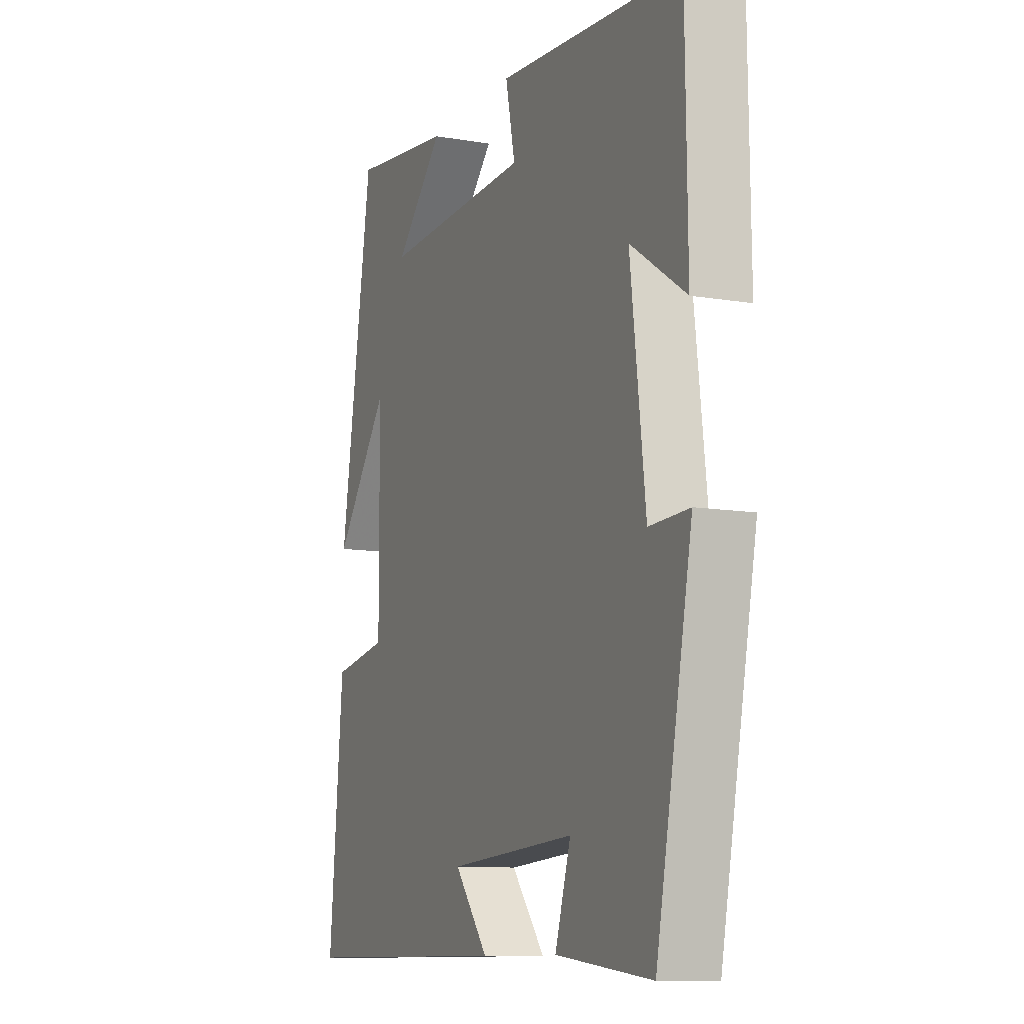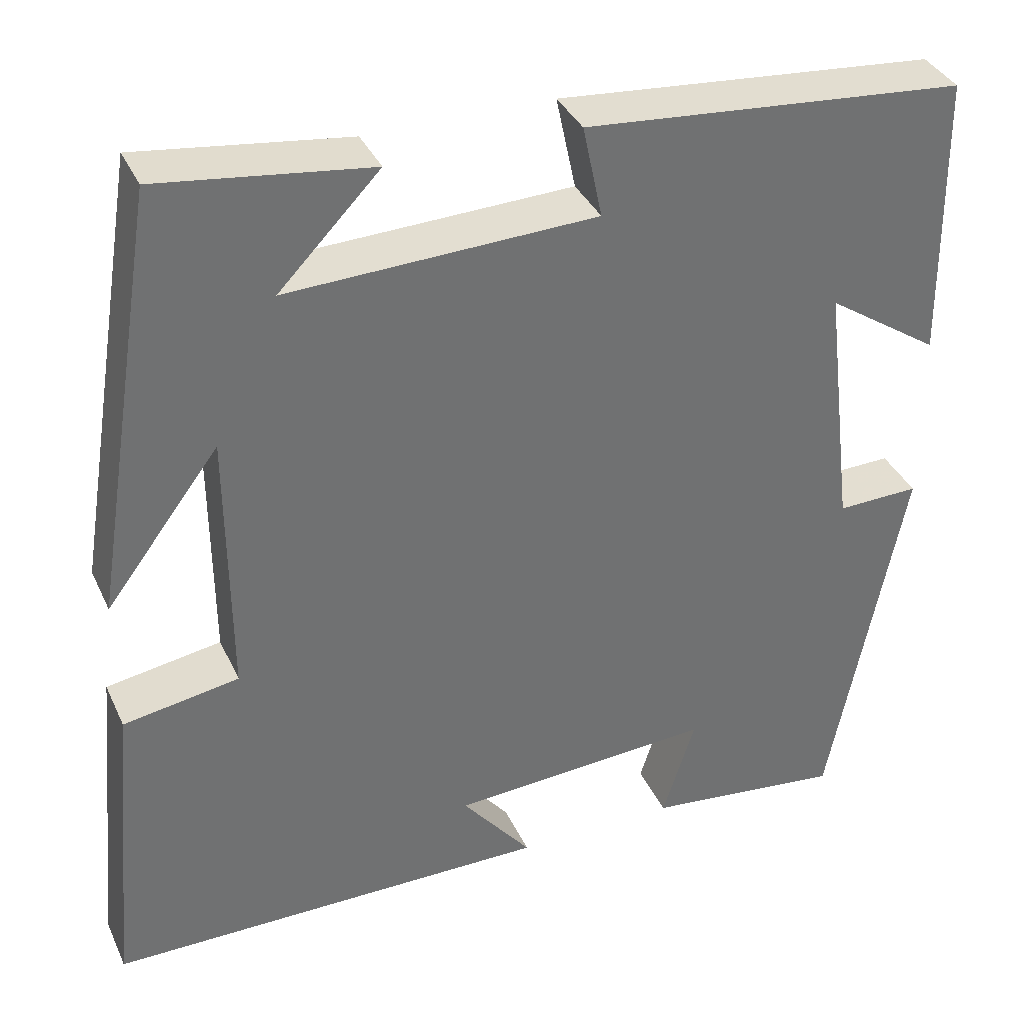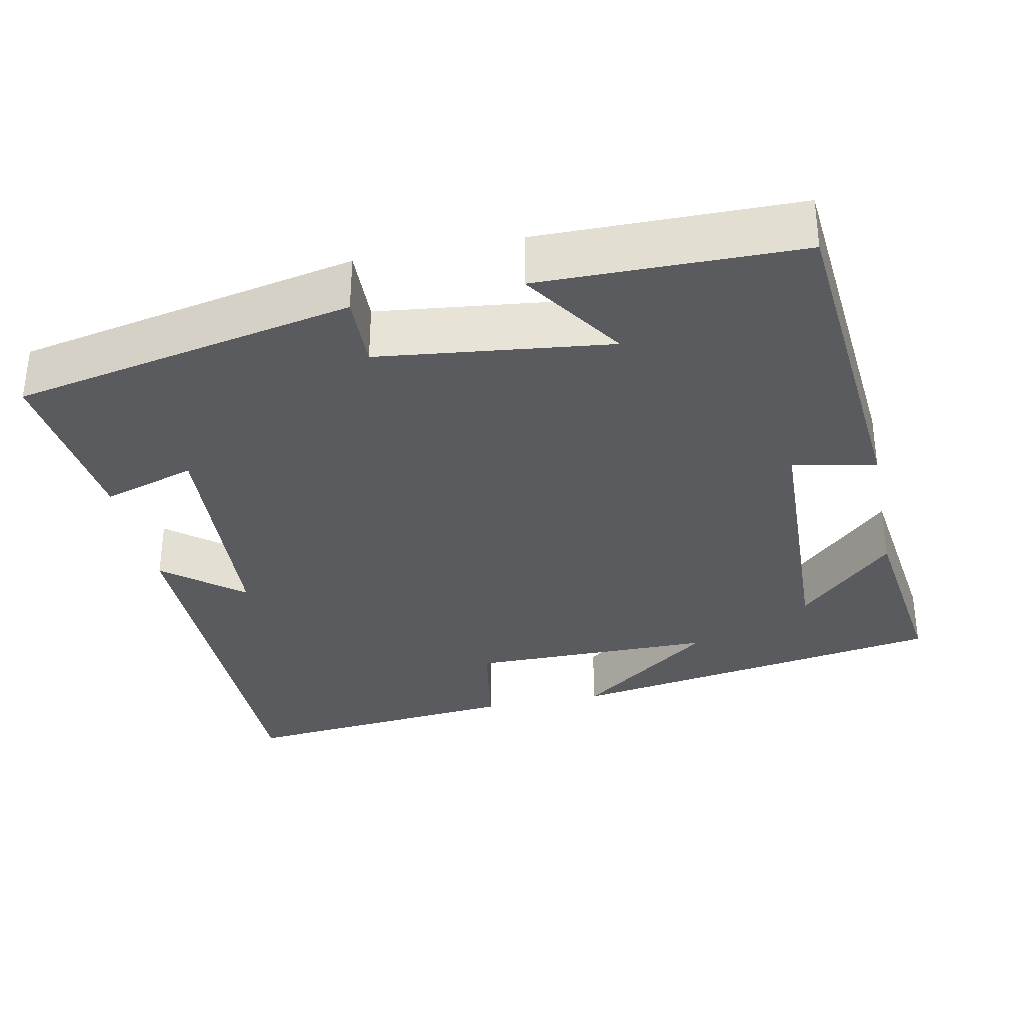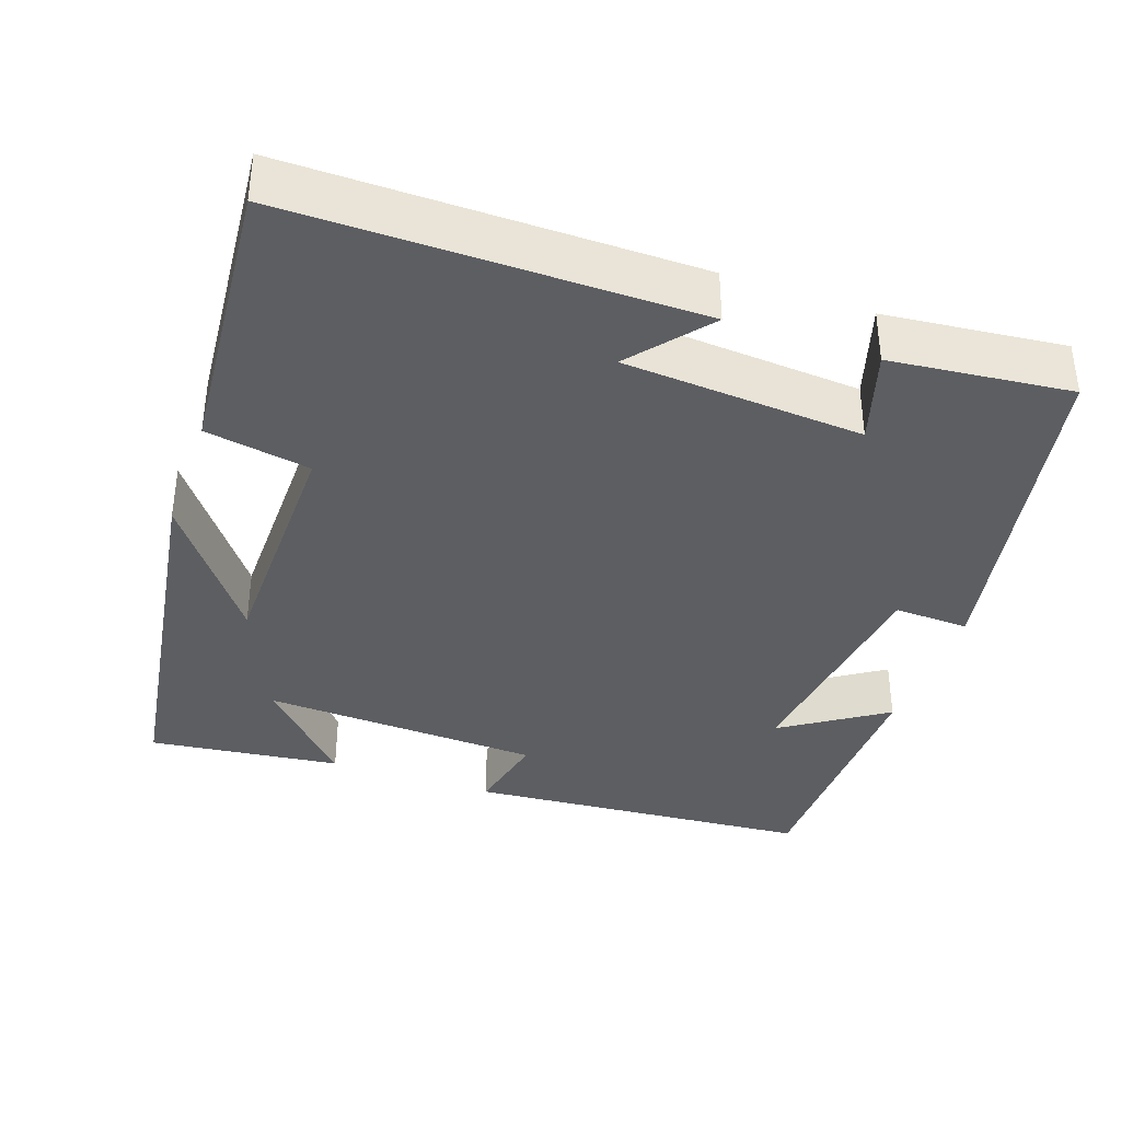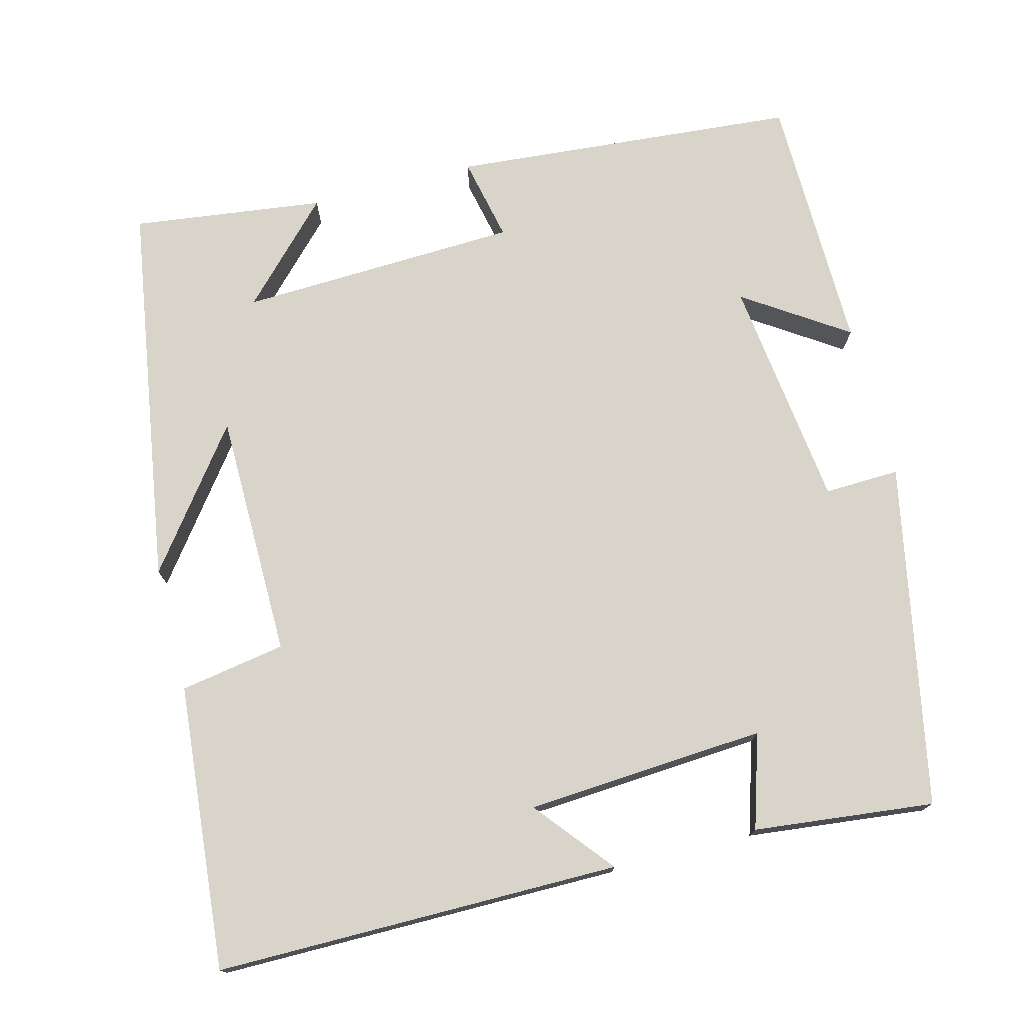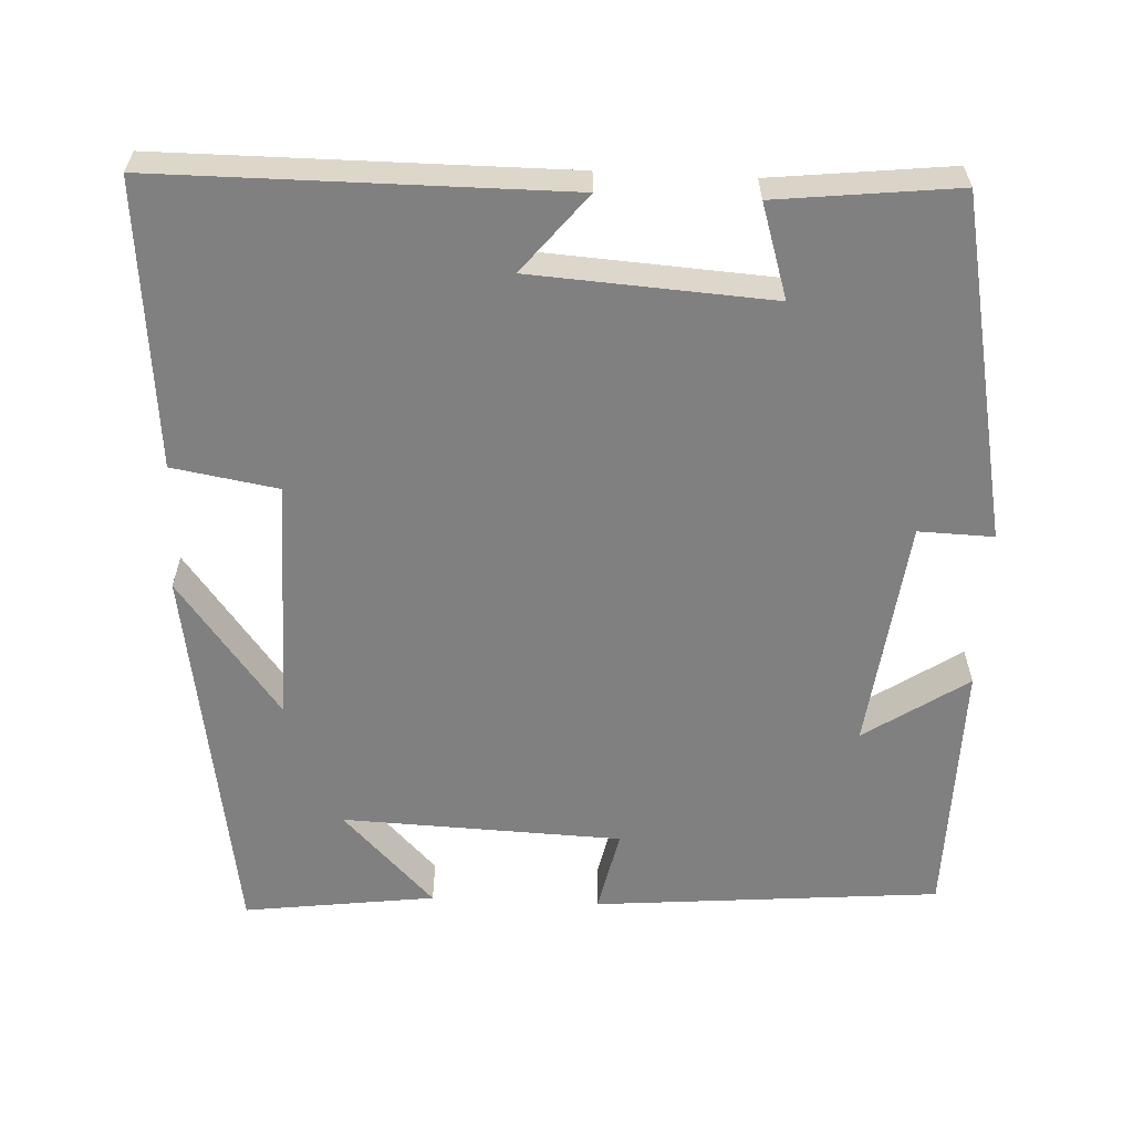
<metadata>
{"format":"obj","ext":"obj","renderer":"f3d","projection":"perspective","resolution":1024,"background":"white","views":[{"elev":-10.5,"azim":-113.2,"up":"+Z"},{"elev":36.3,"azim":157.5,"up":"+Z"},{"elev":-33.3,"azim":-78.3,"up":"+Y"},{"elev":-37.6,"azim":160.4,"up":"+Y"},{"elev":74.9,"azim":165.4,"up":"+Y"},{"elev":-60.1,"azim":177.3,"up":"+Y"}]}
</metadata>
<code>
v 0.42 0.07 0.532
v 0.5 0.07 0.033
v 0.366 0.07 0.21
v 0.364 0.07 -0.108
v 0.5 0.07 -0.131
v 0.534 0.07 -0.499
v 0.011 0.07 -0.5
v 0.093 0.07 -0.399
v -0.217 0.07 -0.379
v -0.179 0.07 -0.5
v -0.412 0.07 -0.526
v -0.5 0.07 -0.083
v -0.403 0.07 -0.086
v -0.367 0.07 0.214
v -0.5 0.07 0.125
v -0.496 0.07 0.462
v -0.048 0.07 0.5
v -0.071 0.07 0.391
v 0.291 0.07 0.377
v 0.172 0.07 0.5
v 0.42 0 0.532
v 0.5 0 0.033
v 0.366 0 0.21
v 0.364 0 -0.108
v 0.5 0 -0.131
v 0.534 0 -0.499
v 0.011 0 -0.5
v 0.093 0 -0.399
v -0.217 0 -0.379
v -0.179 0 -0.5
v -0.412 0 -0.526
v -0.5 0 -0.083
v -0.403 0 -0.086
v -0.367 0 0.214
v -0.5 0 0.125
v -0.496 0 0.462
v -0.048 0 0.5
v -0.071 0 0.391
v 0.291 0 0.377
v 0.172 0 0.5
f 19 20 1
f 16 17 18
f 14 15 16
f 14 16 18
f 13 14 18 19
f 11 12 13
f 10 11 13
f 9 10 13
f 8 9 13 19
f 6 7 8
f 5 6 8
f 4 5 8
f 3 4 8 19
f 1 2 3 19
f 21 40 39
f 38 37 36
f 36 35 34
f 38 36 34
f 39 38 34 33
f 33 32 31
f 33 31 30
f 33 30 29
f 39 33 29 28
f 28 27 26
f 28 26 25
f 28 25 24
f 39 28 24 23
f 39 23 22 21
f 1 21 22 2
f 2 22 23 3
f 3 23 24 4
f 4 24 25 5
f 5 25 26 6
f 6 26 27 7
f 7 27 28 8
f 8 28 29 9
f 9 29 30 10
f 10 30 31 11
f 11 31 32 12
f 12 32 33 13
f 13 33 34 14
f 14 34 35 15
f 15 35 36 16
f 16 36 37 17
f 17 37 38 18
f 18 38 39 19
f 19 39 40 20
f 20 40 21 1

</code>
